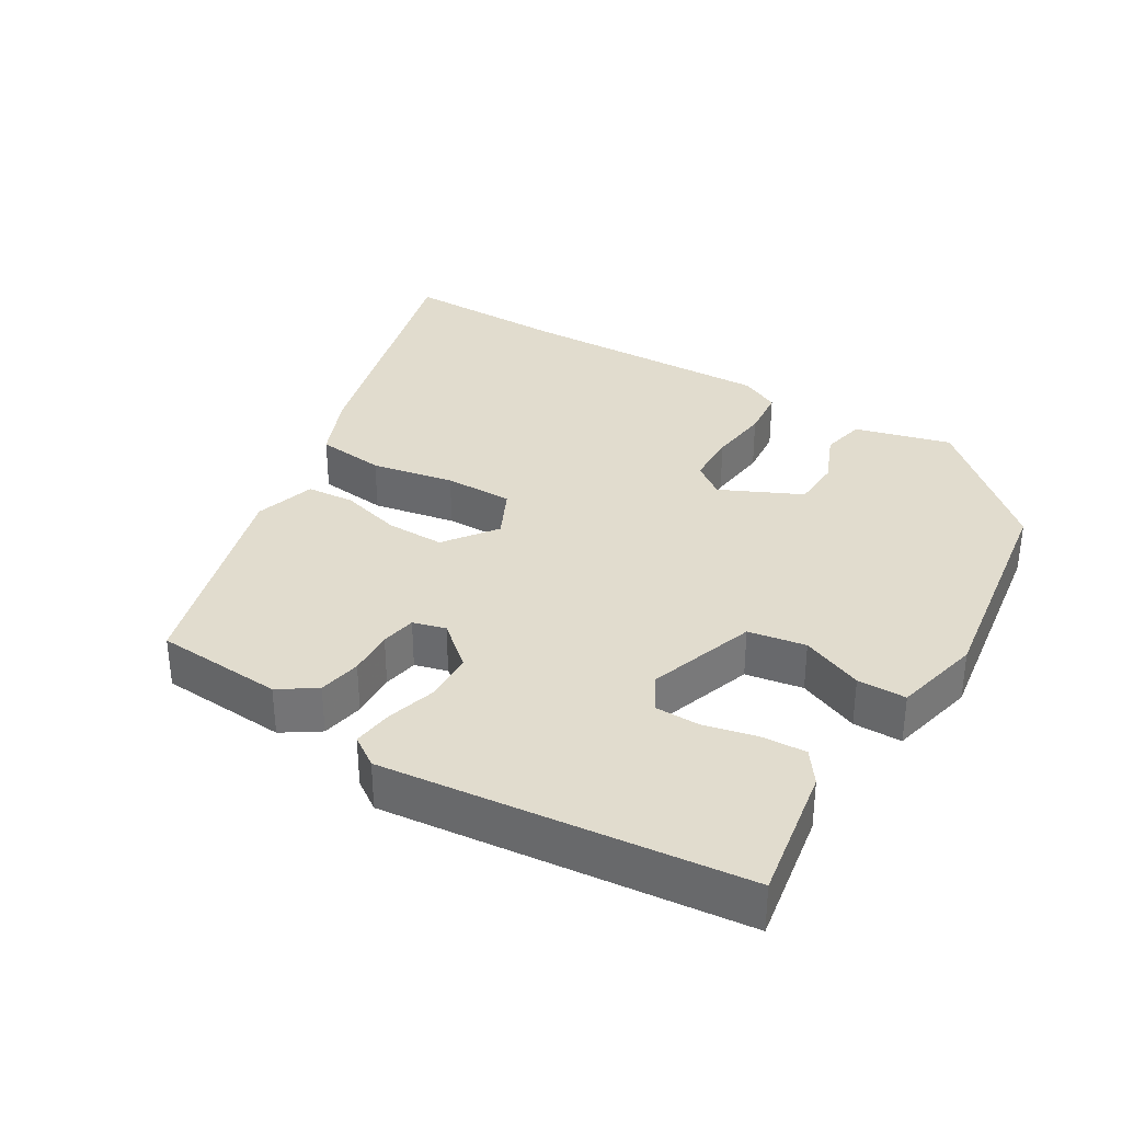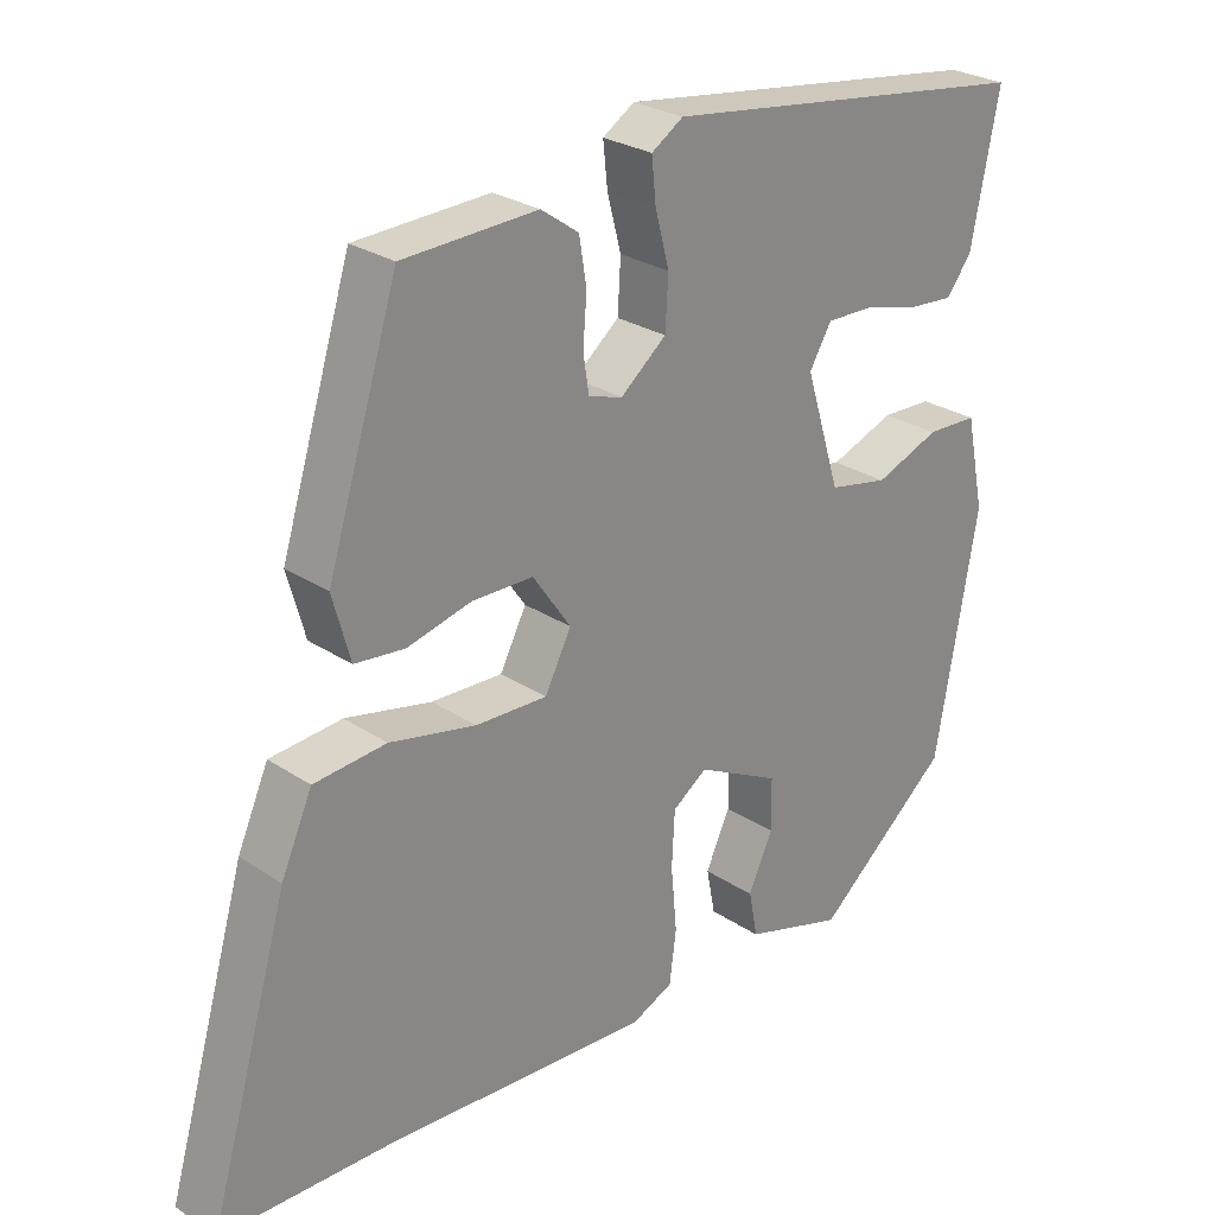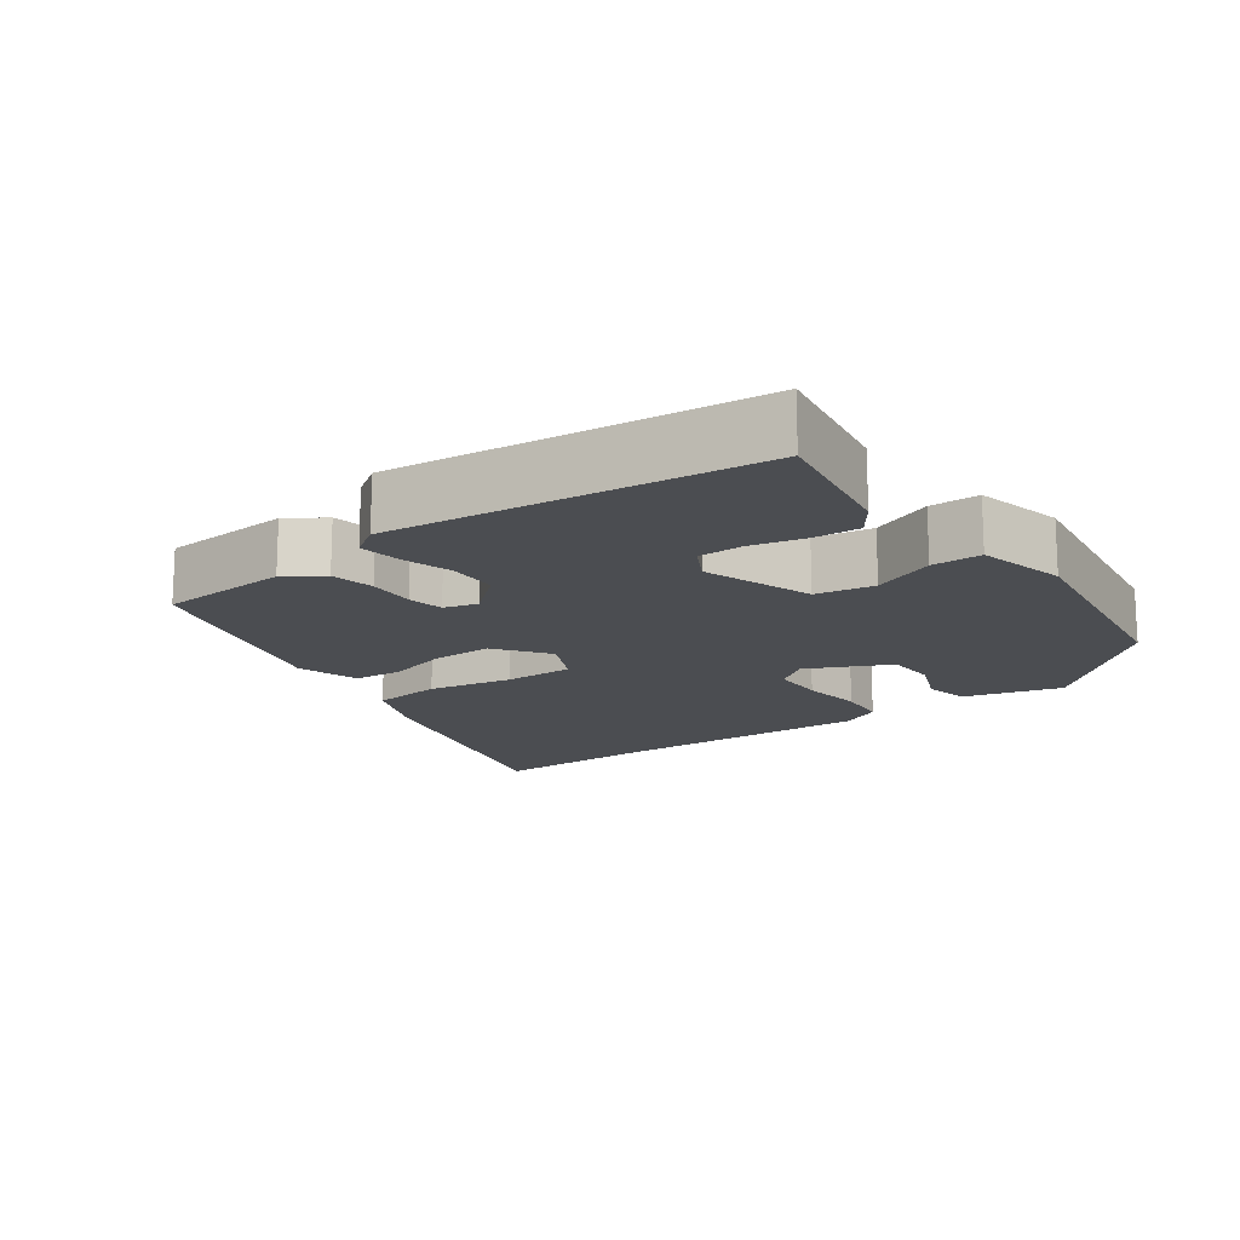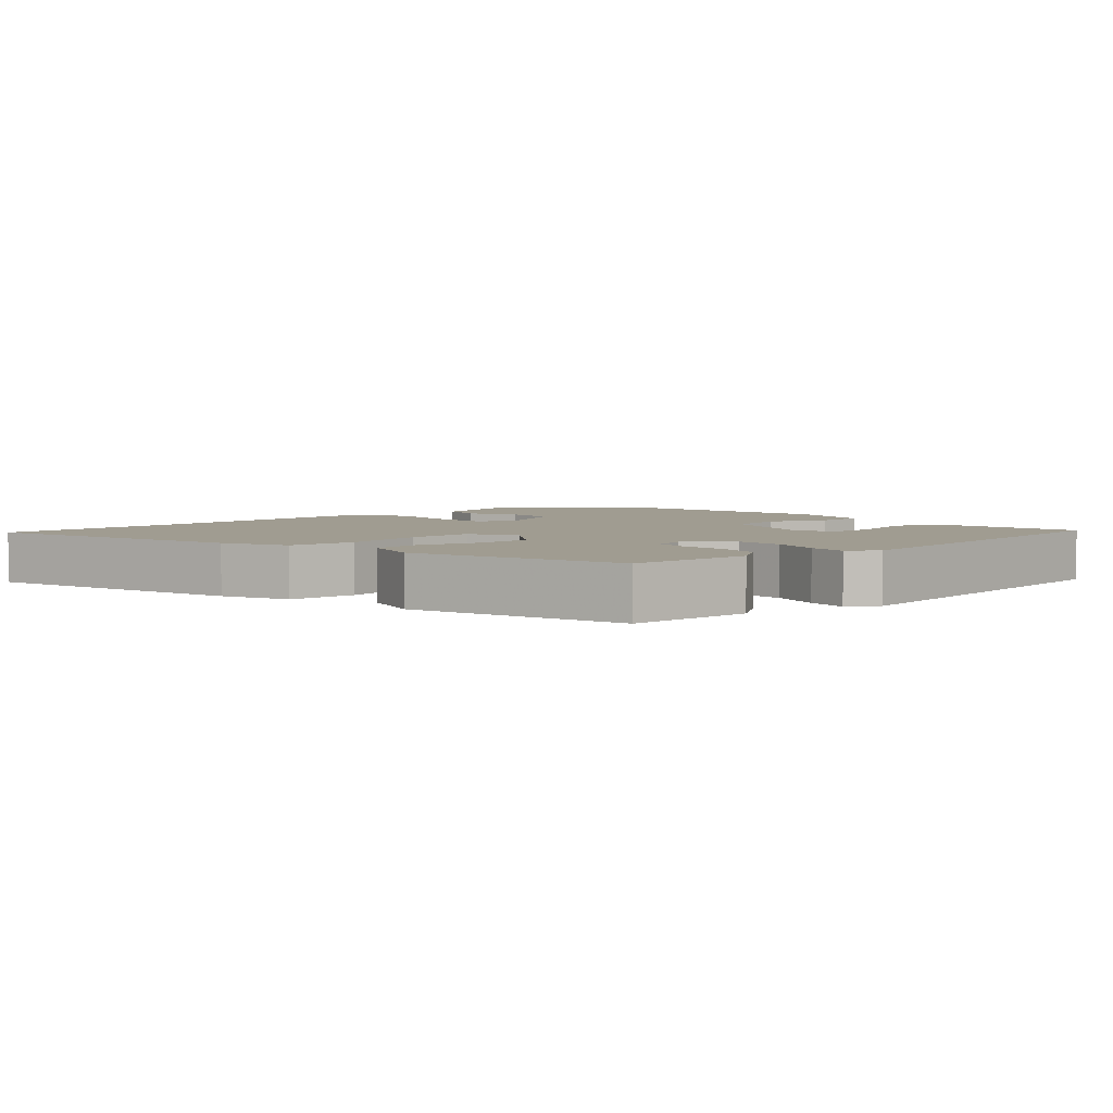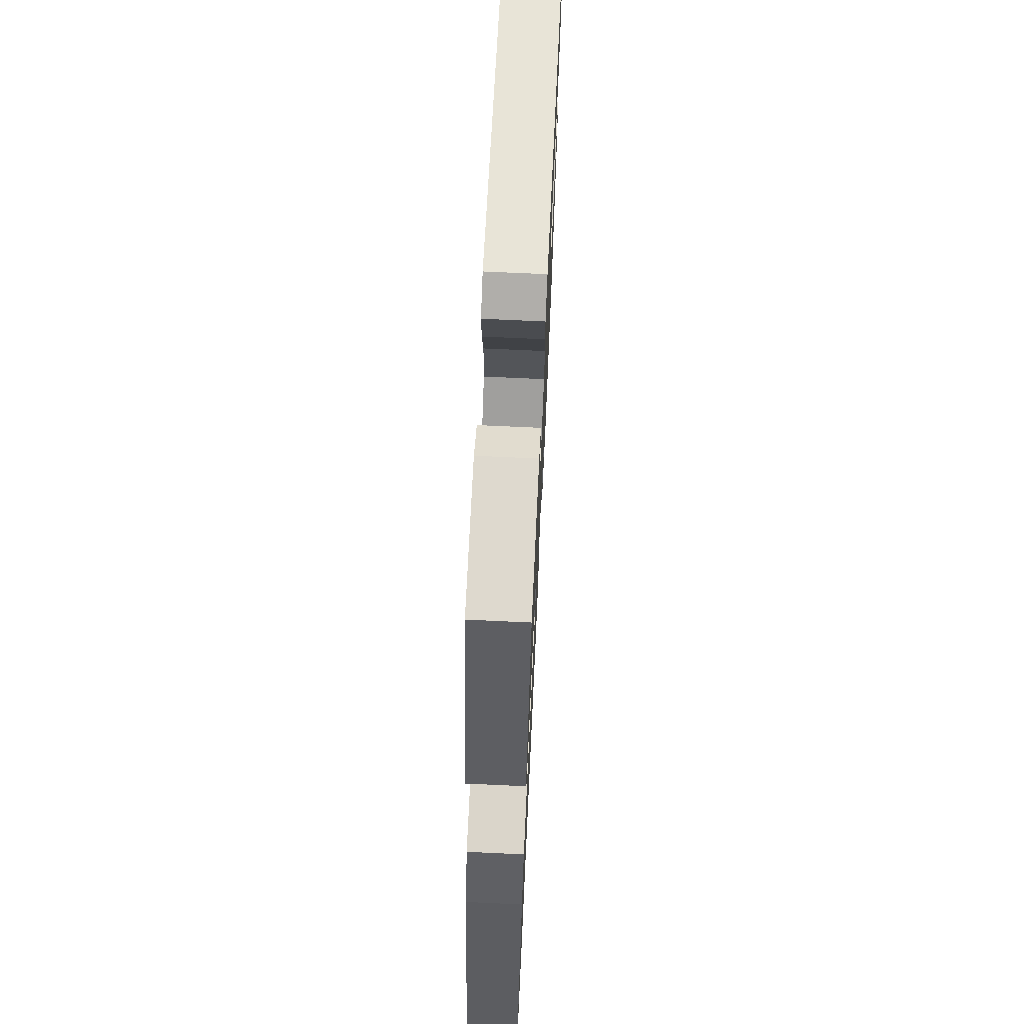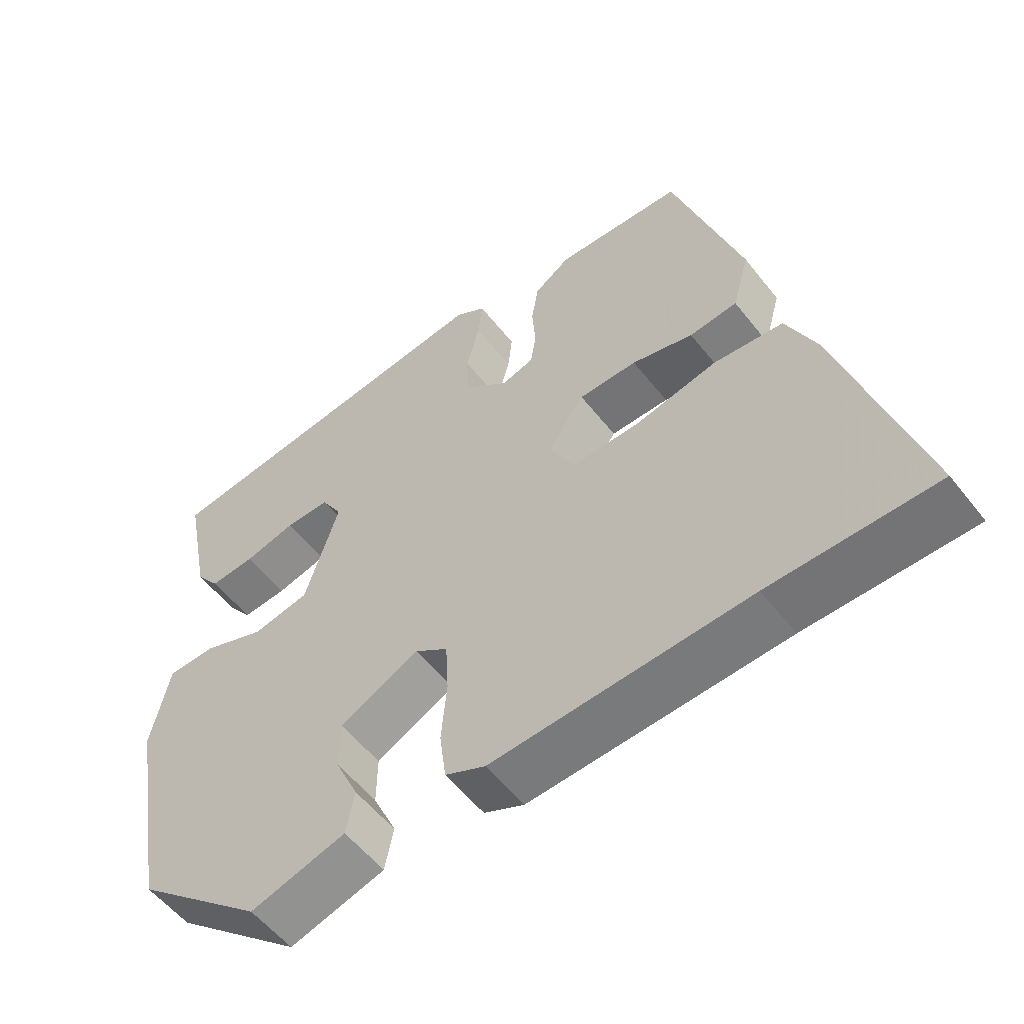
<metadata>
{"format":"obj","ext":"obj","renderer":"f3d","projection":"perspective","resolution":1024,"background":"white","views":[{"elev":34.0,"azim":32.6,"up":"+Y"},{"elev":26.6,"azim":-43.9,"up":"+Z"},{"elev":-15.6,"azim":37.4,"up":"+Y"},{"elev":4.4,"azim":-41.6,"up":"+Y"},{"elev":69.0,"azim":-87.3,"up":"+Z"},{"elev":-55.8,"azim":-142.4,"up":"+Z"}]}
</metadata>
<code>
v 0.508 0.07 0.473
v 0.47 0.07 0.281
v 0.436 0.07 0.236
v 0.372 0.07 0.241
v 0.298 0.07 0.26
v 0.235 0.07 0.261
v 0.205 0.07 0.21
v 0.253 0.07 0.056
v 0.334 0.07 0.04
v 0.422 0.07 0.074
v 0.491 0.07 0.072
v 0.517 0.07 -0.053
v 0.46 0.07 -0.376
v 0.277 0.07 -0.532
v 0.142 0.07 -0.492
v 0.13 0.07 -0.43
v 0.163 0.07 -0.357
v 0.162 0.07 -0.286
v 0.049 0.07 -0.229
v 0.002 0.07 -0.262
v -0.002 0.07 -0.337
v 0.006 0.07 -0.424
v -0.003 0.07 -0.495
v -0.06 0.07 -0.521
v -0.423 0.07 -0.501
v -0.656 0.07 -0.498
v -0.547 0.07 -0.121
v -0.505 0.07 -0.026
v -0.407 0.07 -0.017
v -0.29 0.07 -0.042
v -0.193 0.07 -0.045
v -0.157 0.07 0.025
v -0.209 0.07 0.1
v -0.292 0.07 0.101
v -0.379 0.07 0.079
v -0.447 0.07 0.086
v -0.471 0.07 0.173
v -0.375 0.07 0.481
v -0.193 0.07 0.489
v -0.142 0.07 0.453
v -0.132 0.07 0.392
v -0.137 0.07 0.326
v -0.129 0.07 0.276
v -0.083 0.07 0.262
v -0.021 0.07 0.313
v -0.017 0.07 0.382
v -0.036 0.07 0.454
v -0.042 0.07 0.512
v 0.001 0.07 0.54
v 0.508 0 0.473
v 0.47 0 0.281
v 0.436 0 0.236
v 0.372 0 0.241
v 0.298 0 0.26
v 0.235 0 0.261
v 0.205 0 0.21
v 0.253 0 0.056
v 0.334 0 0.04
v 0.422 0 0.074
v 0.491 0 0.072
v 0.517 0 -0.053
v 0.46 0 -0.376
v 0.277 0 -0.532
v 0.142 0 -0.492
v 0.13 0 -0.43
v 0.163 0 -0.357
v 0.162 0 -0.286
v 0.049 0 -0.229
v 0.002 0 -0.262
v -0.002 0 -0.337
v 0.006 0 -0.424
v -0.003 0 -0.495
v -0.06 0 -0.521
v -0.423 0 -0.501
v -0.656 0 -0.498
v -0.547 0 -0.121
v -0.505 0 -0.026
v -0.407 0 -0.017
v -0.29 0 -0.042
v -0.193 0 -0.045
v -0.157 0 0.025
v -0.209 0 0.1
v -0.292 0 0.101
v -0.379 0 0.079
v -0.447 0 0.086
v -0.471 0 0.173
v -0.375 0 0.481
v -0.193 0 0.489
v -0.142 0 0.453
v -0.132 0 0.392
v -0.137 0 0.326
v -0.129 0 0.276
v -0.083 0 0.262
v -0.021 0 0.313
v -0.017 0 0.382
v -0.036 0 0.454
v -0.042 0 0.512
v 0.001 0 0.54
f 46 47 48 49
f 45 46 49 1
f 44 45 1 2
f 39 40 41 42
f 39 42 43
f 38 39 43
f 37 38 43
f 34 35 36 37
f 33 34 37 43
f 32 33 43 44
f 27 28 29 30
f 25 26 27 30
f 25 30 31
f 24 25 31 32
f 21 22 23 24
f 20 21 24 32
f 14 15 16 17
f 14 17 18
f 13 14 18
f 12 13 18 19
f 9 10 11 12
f 8 9 12 19
f 2 3 4 5
f 2 5 6
f 44 2 6
f 32 44 6 7
f 19 20 32
f 7 8 19 32
f 98 97 96 95
f 50 98 95 94
f 51 50 94 93
f 91 90 89 88
f 92 91 88
f 92 88 87
f 92 87 86
f 86 85 84 83
f 92 86 83 82
f 93 92 82 81
f 79 78 77 76
f 79 76 75 74
f 80 79 74
f 81 80 74 73
f 73 72 71 70
f 81 73 70 69
f 66 65 64 63
f 67 66 63
f 67 63 62
f 68 67 62 61
f 61 60 59 58
f 68 61 58 57
f 54 53 52 51
f 55 54 51
f 55 51 93
f 56 55 93 81
f 81 69 68
f 81 68 57 56
f 1 50 51 2
f 2 51 52 3
f 3 52 53 4
f 4 53 54 5
f 5 54 55 6
f 6 55 56 7
f 7 56 57 8
f 8 57 58 9
f 9 58 59 10
f 10 59 60 11
f 11 60 61 12
f 12 61 62 13
f 13 62 63 14
f 14 63 64 15
f 15 64 65 16
f 16 65 66 17
f 17 66 67 18
f 18 67 68 19
f 19 68 69 20
f 20 69 70 21
f 21 70 71 22
f 22 71 72 23
f 23 72 73 24
f 24 73 74 25
f 25 74 75 26
f 26 75 76 27
f 27 76 77 28
f 28 77 78 29
f 29 78 79 30
f 30 79 80 31
f 31 80 81 32
f 32 81 82 33
f 33 82 83 34
f 34 83 84 35
f 35 84 85 36
f 36 85 86 37
f 37 86 87 38
f 38 87 88 39
f 39 88 89 40
f 40 89 90 41
f 41 90 91 42
f 42 91 92 43
f 43 92 93 44
f 44 93 94 45
f 45 94 95 46
f 46 95 96 47
f 47 96 97 48
f 48 97 98 49
f 49 98 50 1

</code>
